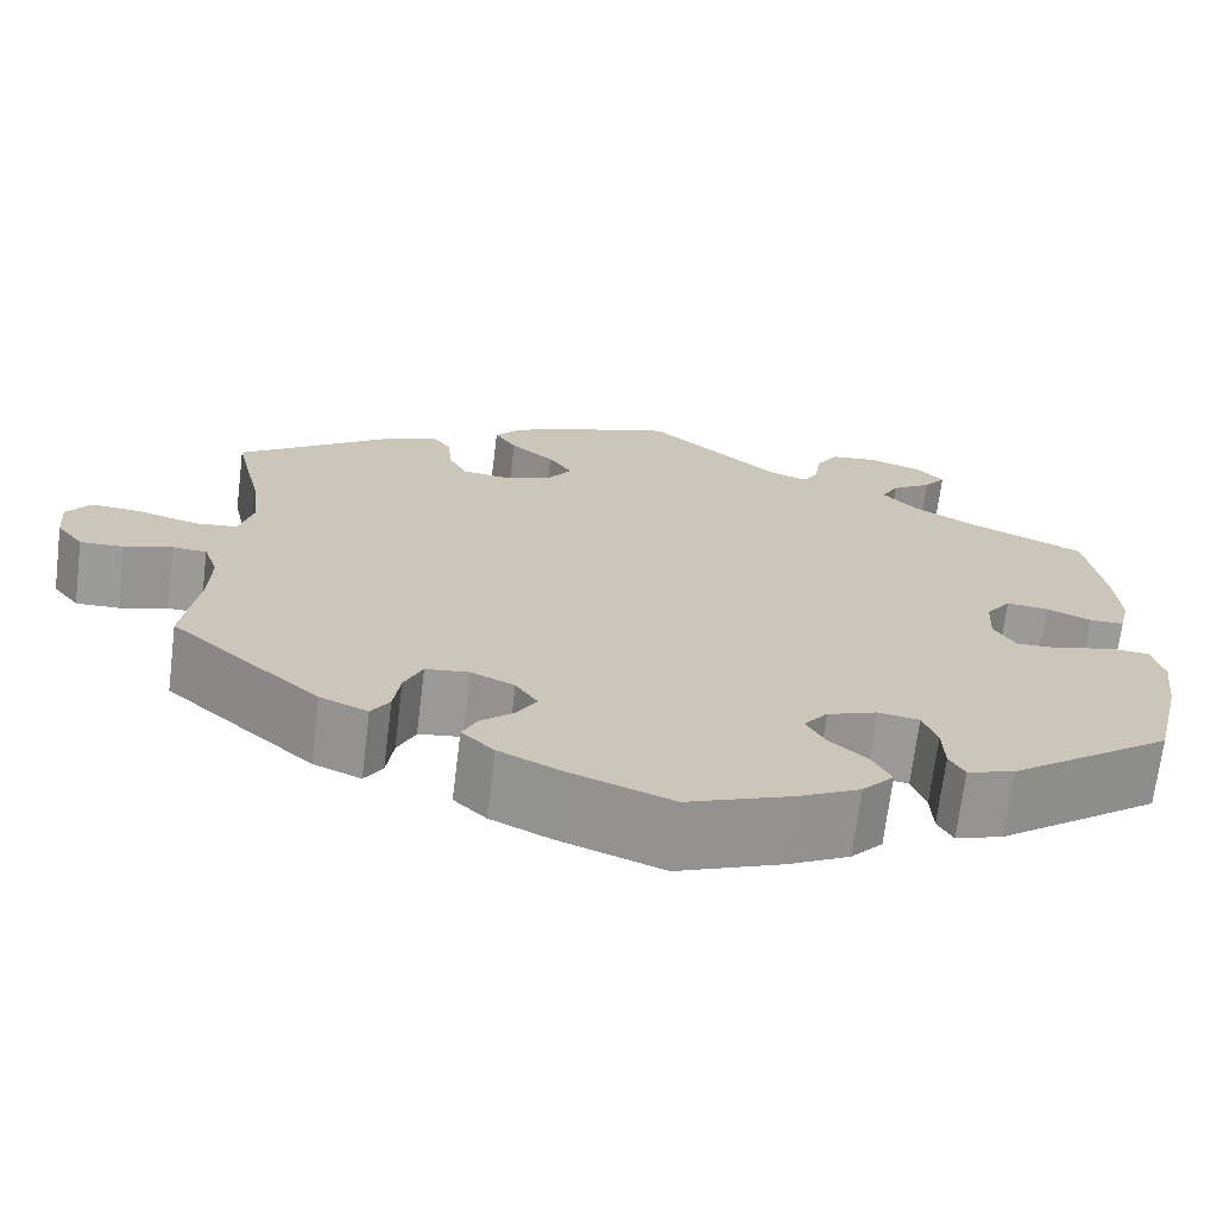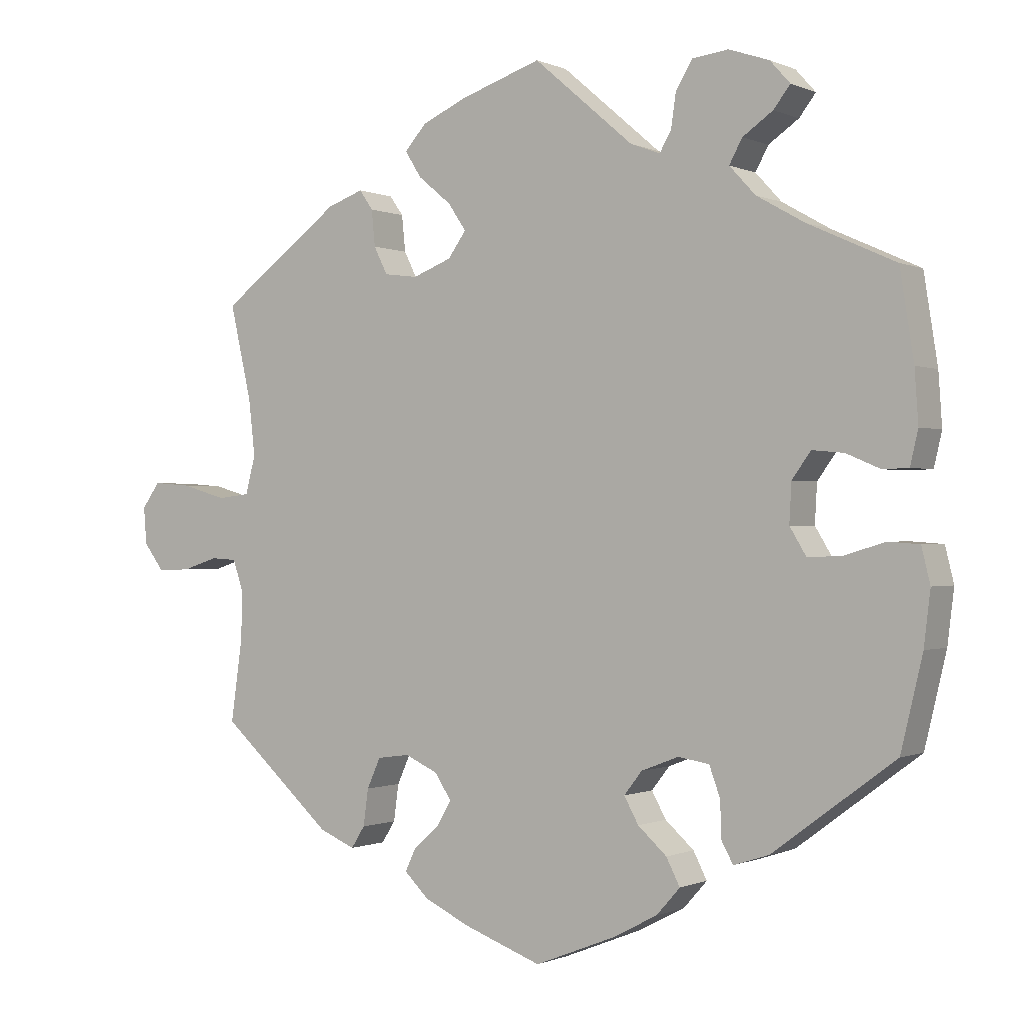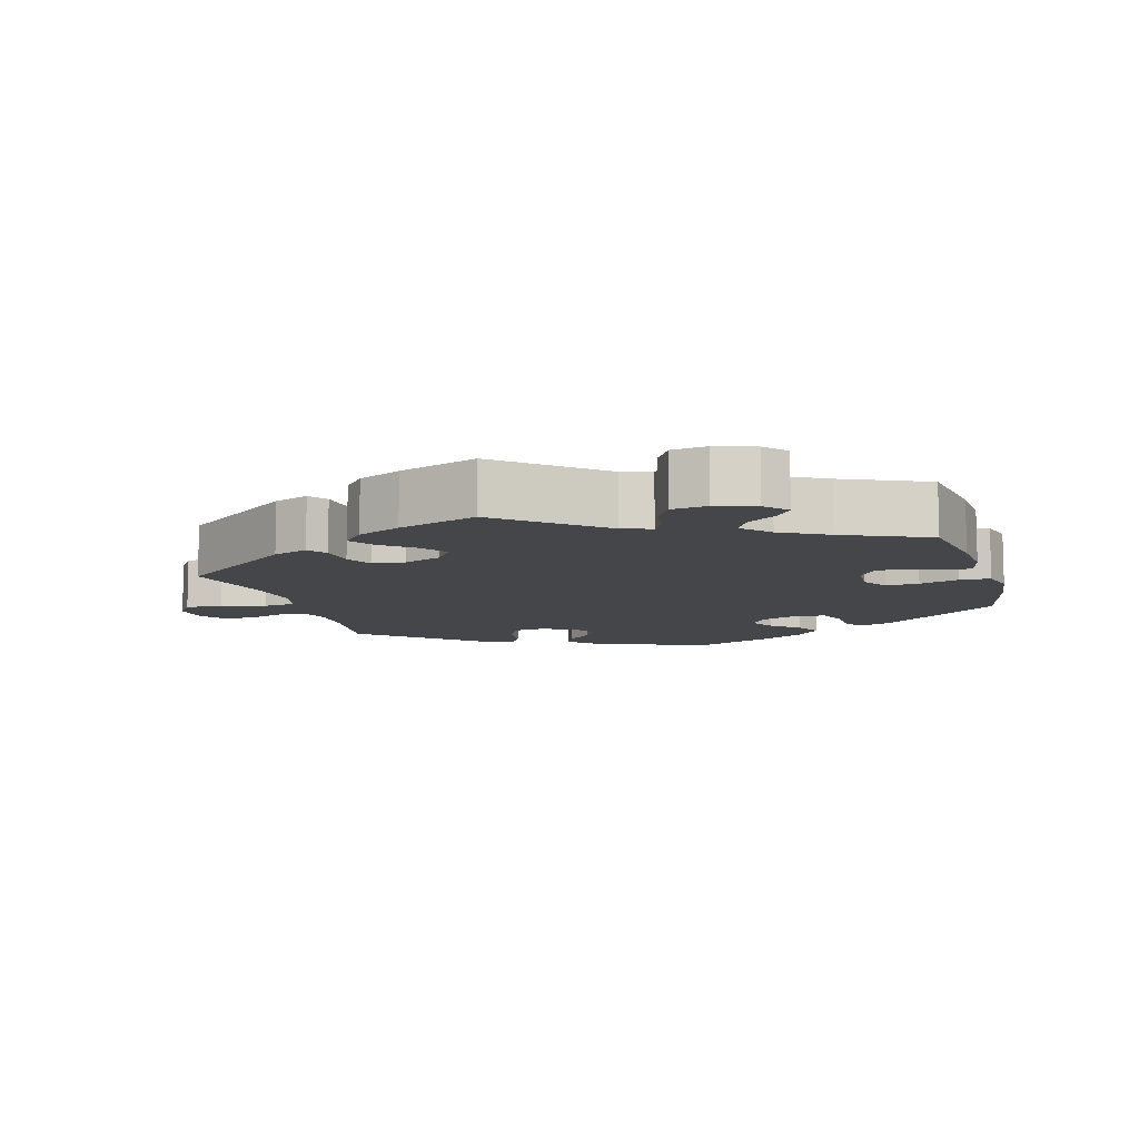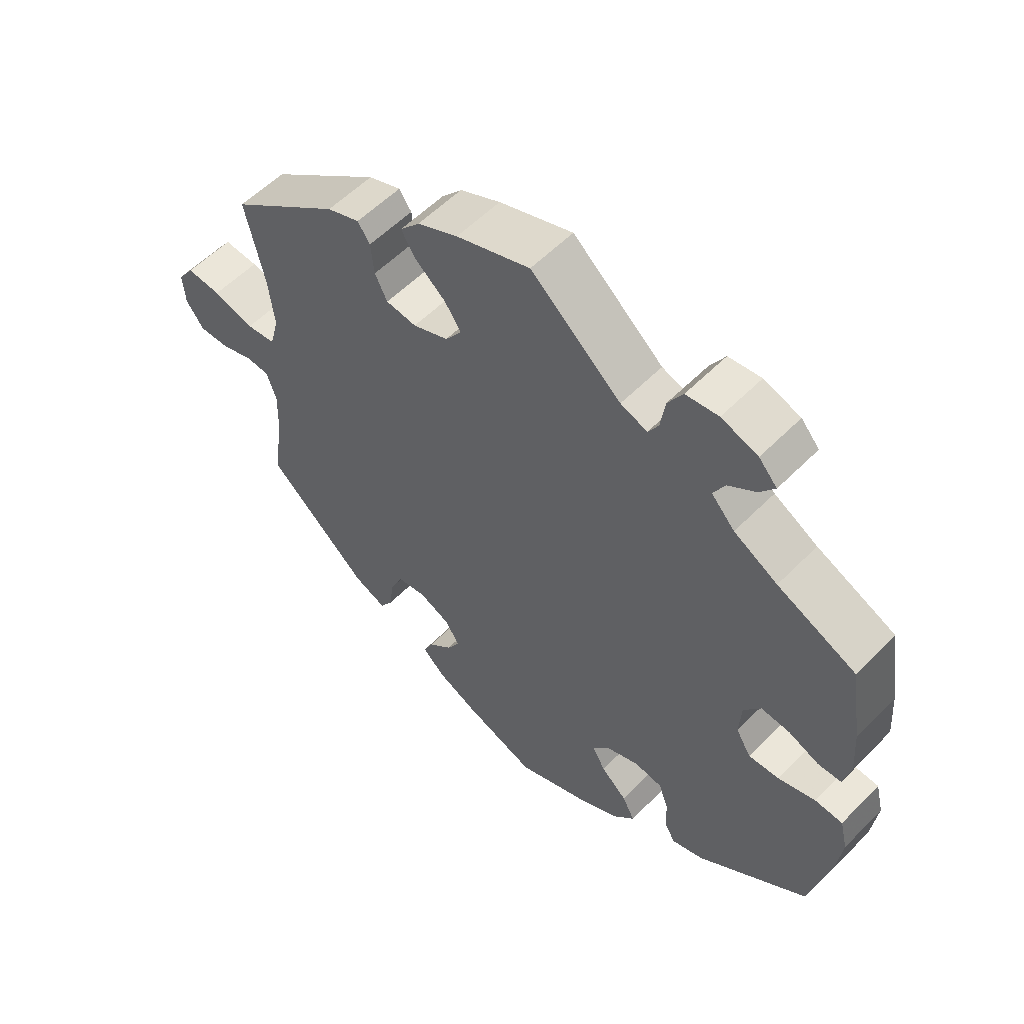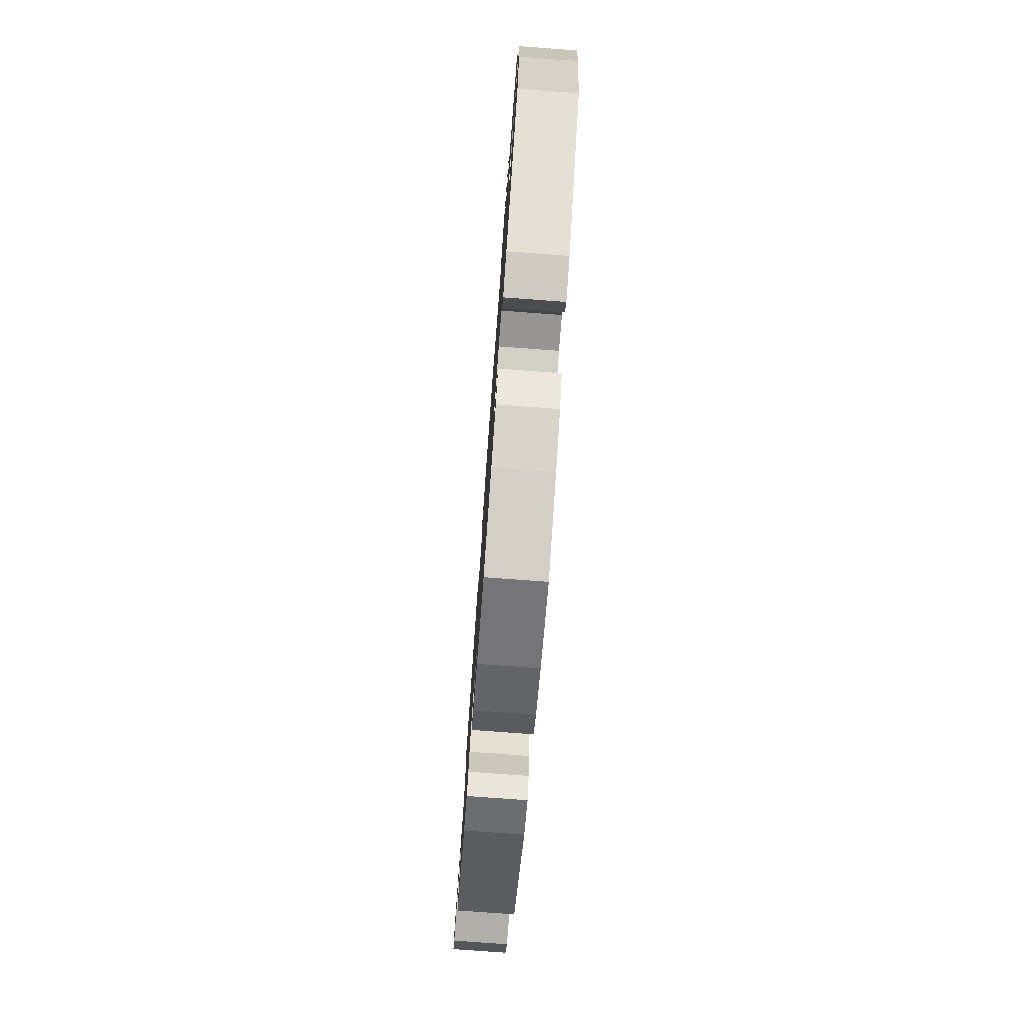
<metadata>
{"format":"obj","ext":"obj","renderer":"f3d","projection":"perspective","resolution":1024,"background":"white","views":[{"elev":-69.6,"azim":-7.1,"up":"+Z"},{"elev":-0.4,"azim":32.8,"up":"+Z"},{"elev":-9.7,"azim":16.7,"up":"+Y"},{"elev":56.1,"azim":43.5,"up":"+Z"},{"elev":-76.8,"azim":85.8,"up":"+Z"}]}
</metadata>
<code>
v 0.519 0.07 0.168
v 0.524 0.07 0.096
v 0.513 0.07 0.049
v 0.477 0.07 0.048
v 0.43 0.07 0.068
v 0.386 0.07 0.072
v 0.36 0.07 0.036
v 0.357 0.07 -0.018
v 0.38 0.07 -0.056
v 0.427 0.07 -0.054
v 0.484 0.07 -0.037
v 0.527 0.07 -0.04
v 0.539 0.07 -0.089
v 0.53 0.07 -0.163
v 0.5 0.07 -0.289
v 0.33 0.07 -0.415
v 0.281 0.07 -0.431
v 0.265 0.07 -0.402
v 0.263 0.07 -0.351
v 0.248 0.07 -0.31
v 0.205 0.07 -0.303
v 0.153 0.07 -0.323
v 0.128 0.07 -0.355
v 0.148 0.07 -0.391
v 0.188 0.07 -0.427
v 0.207 0.07 -0.464
v 0.174 0.07 -0.501
v 0.111 0.07 -0.534
v 0 0.07 -0.578
v -0.109 0.07 -0.538
v -0.172 0.07 -0.508
v -0.206 0.07 -0.475
v -0.191 0.07 -0.443
v -0.155 0.07 -0.411
v -0.135 0.07 -0.377
v -0.158 0.07 -0.342
v -0.204 0.07 -0.321
v -0.249 0.07 -0.327
v -0.268 0.07 -0.369
v -0.275 0.07 -0.42
v -0.294 0.07 -0.45
v -0.344 0.07 -0.429
v -0.501 0.07 -0.289
v -0.485 0.07 -0.176
v -0.483 0.07 -0.109
v -0.498 0.07 -0.065
v -0.534 0.07 -0.063
v -0.584 0.07 -0.079
v -0.63 0.07 -0.08
v -0.658 0.07 -0.043
v -0.662 0.07 0.008
v -0.637 0.07 0.043
v -0.584 0.07 0.039
v -0.521 0.07 0.021
v -0.476 0.07 0.026
v -0.462 0.07 0.079
v -0.471 0.07 0.157
v -0.501 0.07 0.288
v -0.331 0.07 0.414
v -0.281 0.07 0.432
v -0.262 0.07 0.405
v -0.257 0.07 0.355
v -0.238 0.07 0.317
v -0.191 0.07 0.311
v -0.137 0.07 0.332
v -0.112 0.07 0.367
v -0.137 0.07 0.404
v -0.183 0.07 0.442
v -0.206 0.07 0.478
v -0.176 0.07 0.512
v -0.114 0.07 0.54
v -0.001 0.07 0.578
v 0.138 0.07 0.459
v 0.179 0.07 0.444
v 0.195 0.07 0.471
v 0.202 0.07 0.519
v 0.225 0.07 0.557
v 0.275 0.07 0.563
v 0.331 0.07 0.544
v 0.359 0.07 0.513
v 0.336 0.07 0.483
v 0.294 0.07 0.454
v 0.276 0.07 0.421
v 0.312 0.07 0.382
v 0.379 0.07 0.344
v 0.5 0.07 0.289
v 0.519 0 0.168
v 0.524 0 0.096
v 0.513 0 0.049
v 0.477 0 0.048
v 0.43 0 0.068
v 0.386 0 0.072
v 0.36 0 0.036
v 0.357 0 -0.018
v 0.38 0 -0.056
v 0.427 0 -0.054
v 0.484 0 -0.037
v 0.527 0 -0.04
v 0.539 0 -0.089
v 0.53 0 -0.163
v 0.5 0 -0.289
v 0.33 0 -0.415
v 0.281 0 -0.431
v 0.265 0 -0.402
v 0.263 0 -0.351
v 0.248 0 -0.31
v 0.205 0 -0.303
v 0.153 0 -0.323
v 0.128 0 -0.355
v 0.148 0 -0.391
v 0.188 0 -0.427
v 0.207 0 -0.464
v 0.174 0 -0.501
v 0.111 0 -0.534
v 0 0 -0.578
v -0.109 0 -0.538
v -0.172 0 -0.508
v -0.206 0 -0.475
v -0.191 0 -0.443
v -0.155 0 -0.411
v -0.135 0 -0.377
v -0.158 0 -0.342
v -0.204 0 -0.321
v -0.249 0 -0.327
v -0.268 0 -0.369
v -0.275 0 -0.42
v -0.294 0 -0.45
v -0.344 0 -0.429
v -0.501 0 -0.289
v -0.485 0 -0.176
v -0.483 0 -0.109
v -0.498 0 -0.065
v -0.534 0 -0.063
v -0.584 0 -0.079
v -0.63 0 -0.08
v -0.658 0 -0.043
v -0.662 0 0.008
v -0.637 0 0.043
v -0.584 0 0.039
v -0.521 0 0.021
v -0.476 0 0.026
v -0.462 0 0.079
v -0.471 0 0.157
v -0.501 0 0.288
v -0.331 0 0.414
v -0.281 0 0.432
v -0.262 0 0.405
v -0.257 0 0.355
v -0.238 0 0.317
v -0.191 0 0.311
v -0.137 0 0.332
v -0.112 0 0.367
v -0.137 0 0.404
v -0.183 0 0.442
v -0.206 0 0.478
v -0.176 0 0.512
v -0.114 0 0.54
v -0.001 0 0.578
v 0.138 0 0.459
v 0.179 0 0.444
v 0.195 0 0.471
v 0.202 0 0.519
v 0.225 0 0.557
v 0.275 0 0.563
v 0.331 0 0.544
v 0.359 0 0.513
v 0.336 0 0.483
v 0.294 0 0.454
v 0.276 0 0.421
v 0.312 0 0.382
v 0.379 0 0.344
v 0.5 0 0.289
f 85 86 1 2
f 84 85 2 3
f 83 84 3 4
f 79 80 81 82
f 79 82 83
f 78 79 83
f 75 76 77 78
f 74 75 78 83
f 70 71 72 73
f 70 73 74
f 67 68 69 70
f 66 67 70 74
f 65 66 74 83
f 59 60 61 62
f 57 58 59 62
f 56 57 62 63
f 55 56 63 64
f 51 52 53 54
f 49 50 51 54
f 47 48 49 54
f 46 47 54 55
f 45 46 55 64
f 41 42 43 44
f 39 40 41 44
f 38 39 44 45
f 37 38 45 64
f 31 32 33 34
f 31 34 35
f 30 31 35
f 29 30 35
f 28 29 35 36
f 24 25 26 27
f 23 24 27 28
f 16 17 18 19
f 16 19 20
f 15 16 20
f 14 15 20 21
f 10 11 12 13
f 9 10 13 14
f 65 83 4 5
f 36 37 64 65
f 23 28 36 65
f 22 23 65
f 9 14 21 22
f 8 9 22 65
f 7 8 65
f 6 7 65
f 5 6 65
f 88 87 172 171
f 89 88 171 170
f 90 89 170 169
f 168 167 166 165
f 169 168 165
f 169 165 164
f 164 163 162 161
f 169 164 161 160
f 159 158 157 156
f 160 159 156
f 156 155 154 153
f 160 156 153 152
f 169 160 152 151
f 148 147 146 145
f 148 145 144 143
f 149 148 143 142
f 150 149 142 141
f 140 139 138 137
f 140 137 136 135
f 140 135 134 133
f 141 140 133 132
f 150 141 132 131
f 130 129 128 127
f 130 127 126 125
f 131 130 125 124
f 150 131 124 123
f 120 119 118 117
f 121 120 117
f 121 117 116
f 121 116 115
f 122 121 115 114
f 113 112 111 110
f 114 113 110 109
f 105 104 103 102
f 106 105 102
f 106 102 101
f 107 106 101 100
f 99 98 97 96
f 100 99 96 95
f 91 90 169 151
f 151 150 123 122
f 151 122 114 109
f 151 109 108
f 108 107 100 95
f 151 108 95 94
f 151 94 93
f 151 93 92
f 151 92 91
f 1 87 88 2
f 2 88 89 3
f 3 89 90 4
f 4 90 91 5
f 5 91 92 6
f 6 92 93 7
f 7 93 94 8
f 8 94 95 9
f 9 95 96 10
f 10 96 97 11
f 11 97 98 12
f 12 98 99 13
f 13 99 100 14
f 14 100 101 15
f 15 101 102 16
f 16 102 103 17
f 17 103 104 18
f 18 104 105 19
f 19 105 106 20
f 20 106 107 21
f 21 107 108 22
f 22 108 109 23
f 23 109 110 24
f 24 110 111 25
f 25 111 112 26
f 26 112 113 27
f 27 113 114 28
f 28 114 115 29
f 29 115 116 30
f 30 116 117 31
f 31 117 118 32
f 32 118 119 33
f 33 119 120 34
f 34 120 121 35
f 35 121 122 36
f 36 122 123 37
f 37 123 124 38
f 38 124 125 39
f 39 125 126 40
f 40 126 127 41
f 41 127 128 42
f 42 128 129 43
f 43 129 130 44
f 44 130 131 45
f 45 131 132 46
f 46 132 133 47
f 47 133 134 48
f 48 134 135 49
f 49 135 136 50
f 50 136 137 51
f 51 137 138 52
f 52 138 139 53
f 53 139 140 54
f 54 140 141 55
f 55 141 142 56
f 56 142 143 57
f 57 143 144 58
f 58 144 145 59
f 59 145 146 60
f 60 146 147 61
f 61 147 148 62
f 62 148 149 63
f 63 149 150 64
f 64 150 151 65
f 65 151 152 66
f 66 152 153 67
f 67 153 154 68
f 68 154 155 69
f 69 155 156 70
f 70 156 157 71
f 71 157 158 72
f 72 158 159 73
f 73 159 160 74
f 74 160 161 75
f 75 161 162 76
f 76 162 163 77
f 77 163 164 78
f 78 164 165 79
f 79 165 166 80
f 80 166 167 81
f 81 167 168 82
f 82 168 169 83
f 83 169 170 84
f 84 170 171 85
f 85 171 172 86
f 86 172 87 1

</code>
